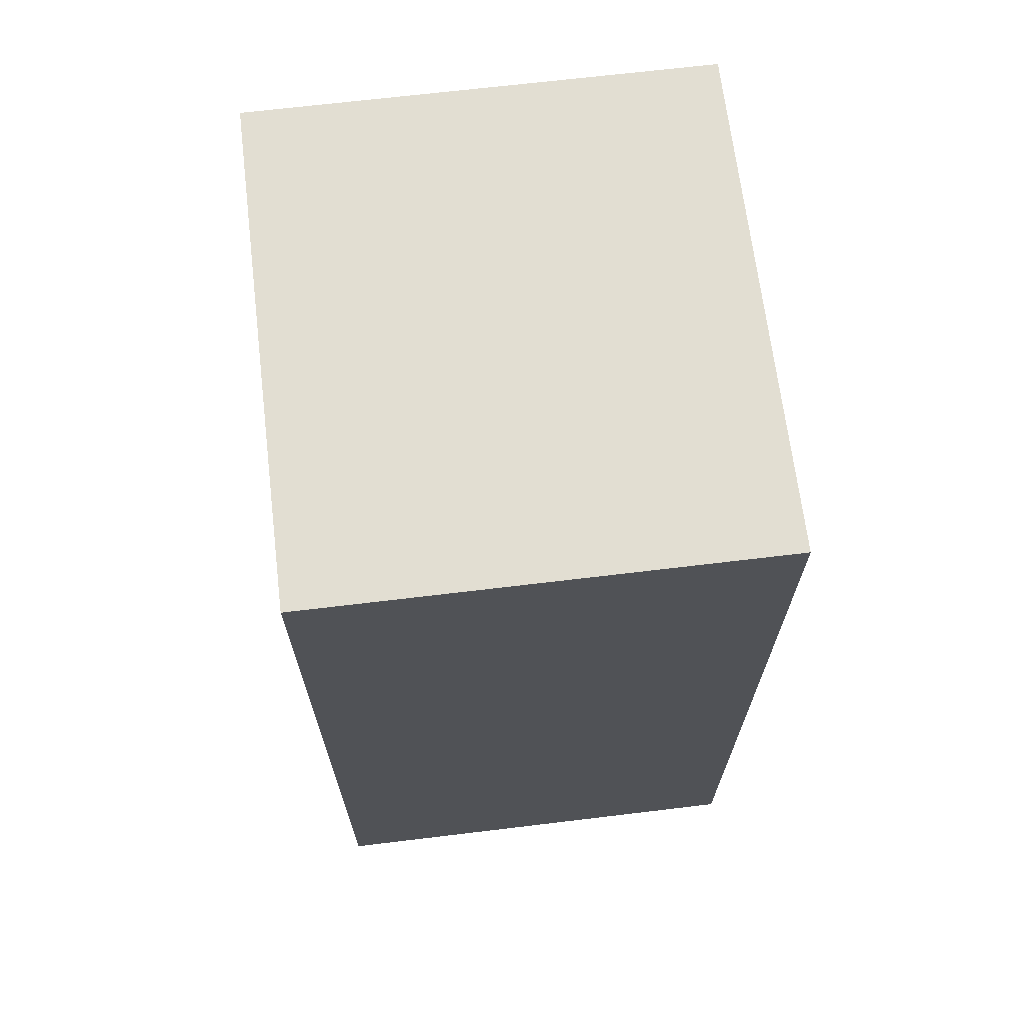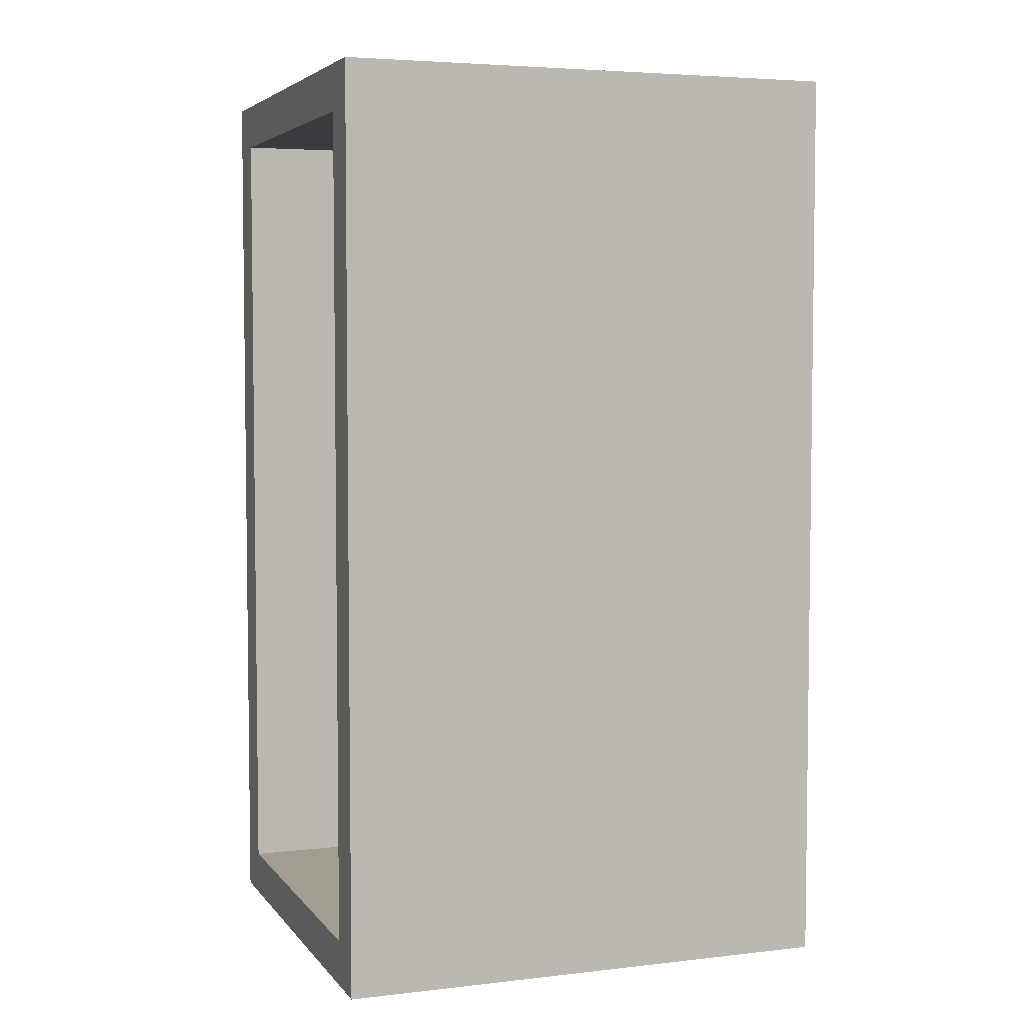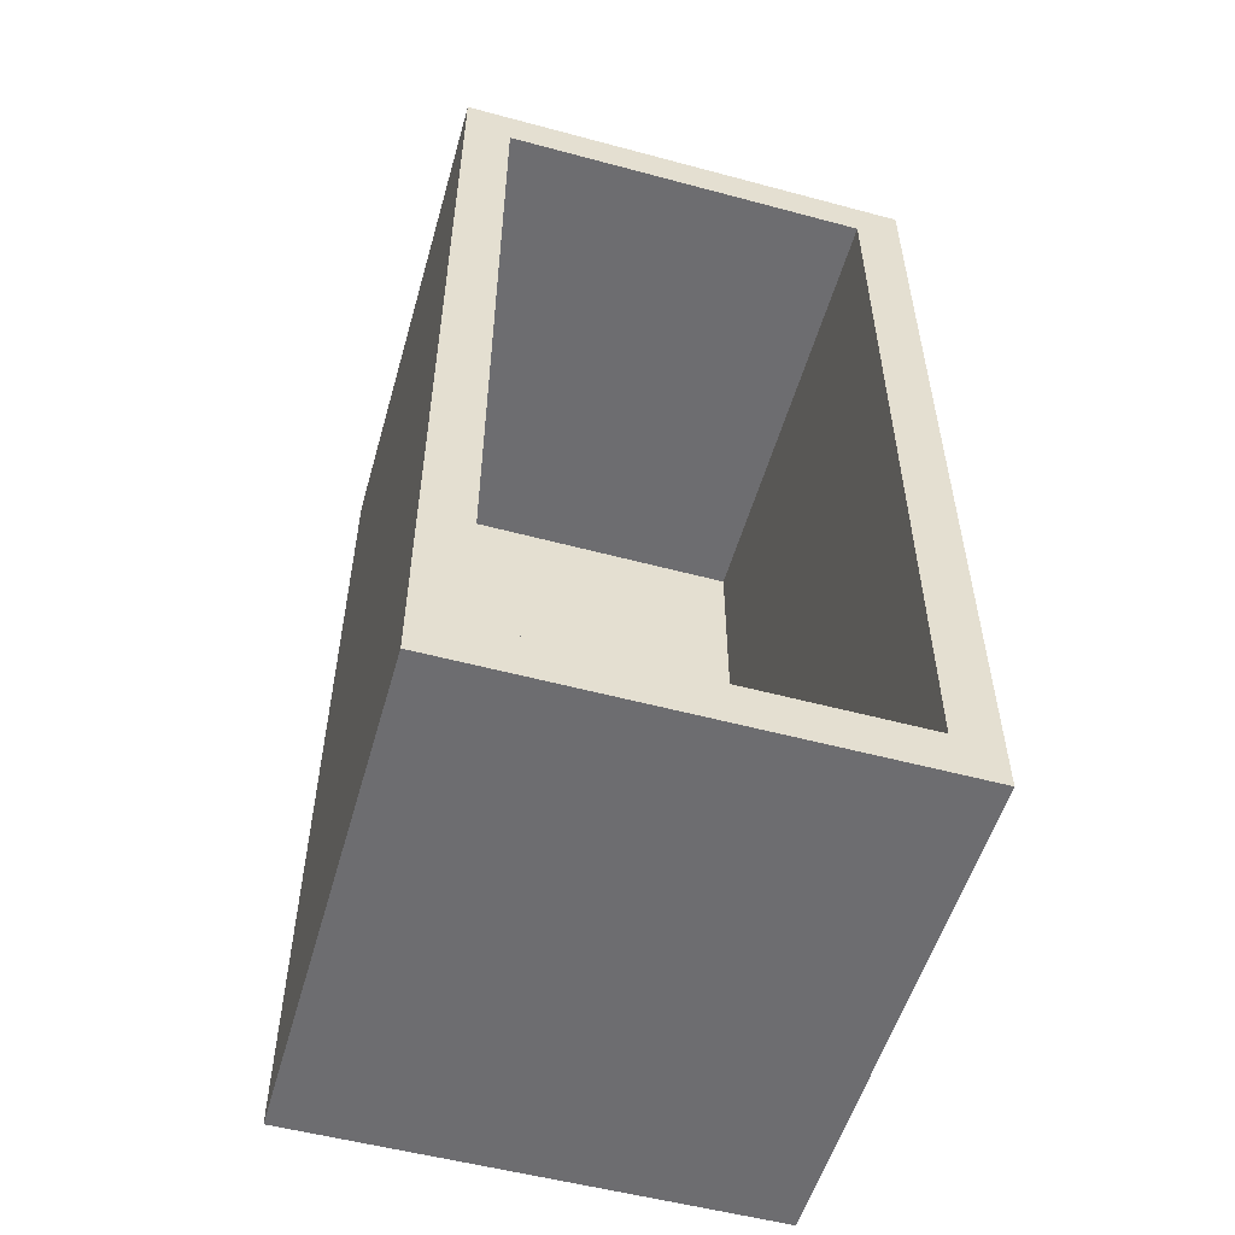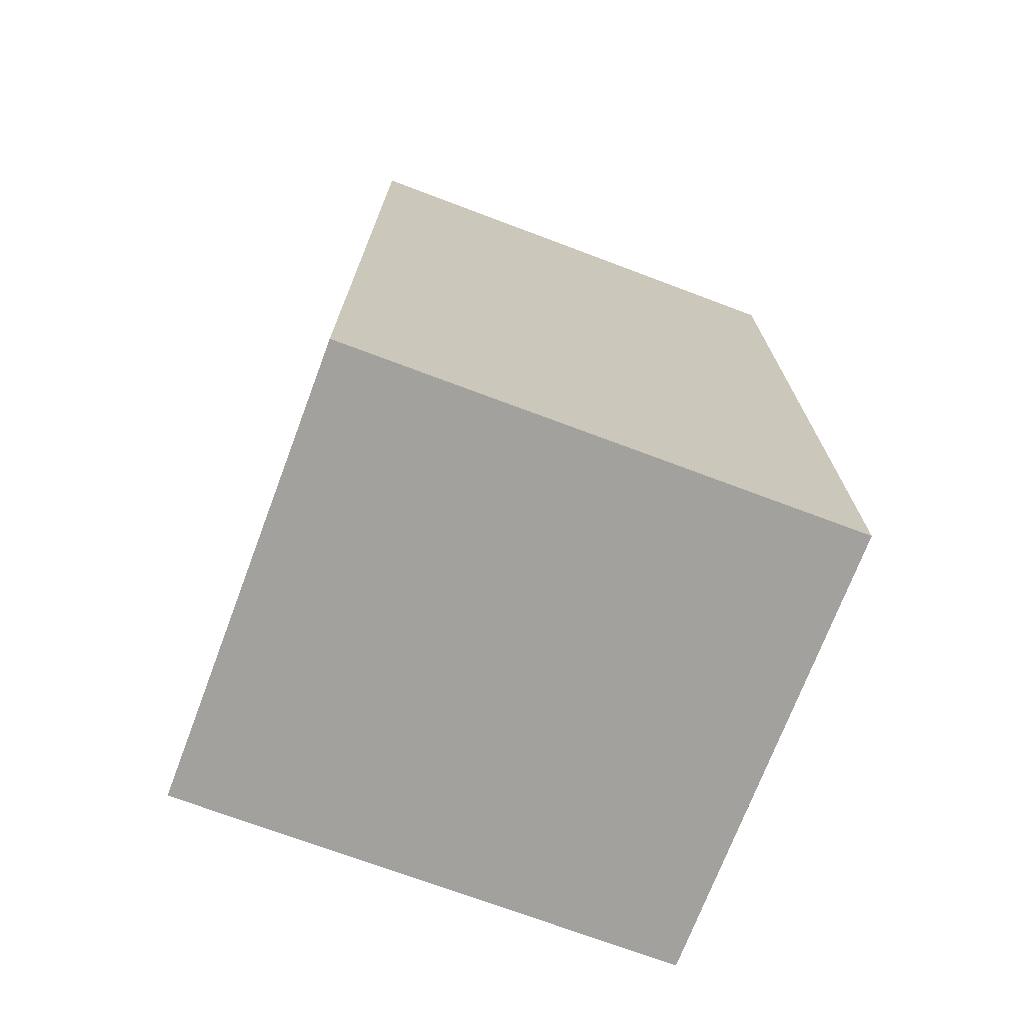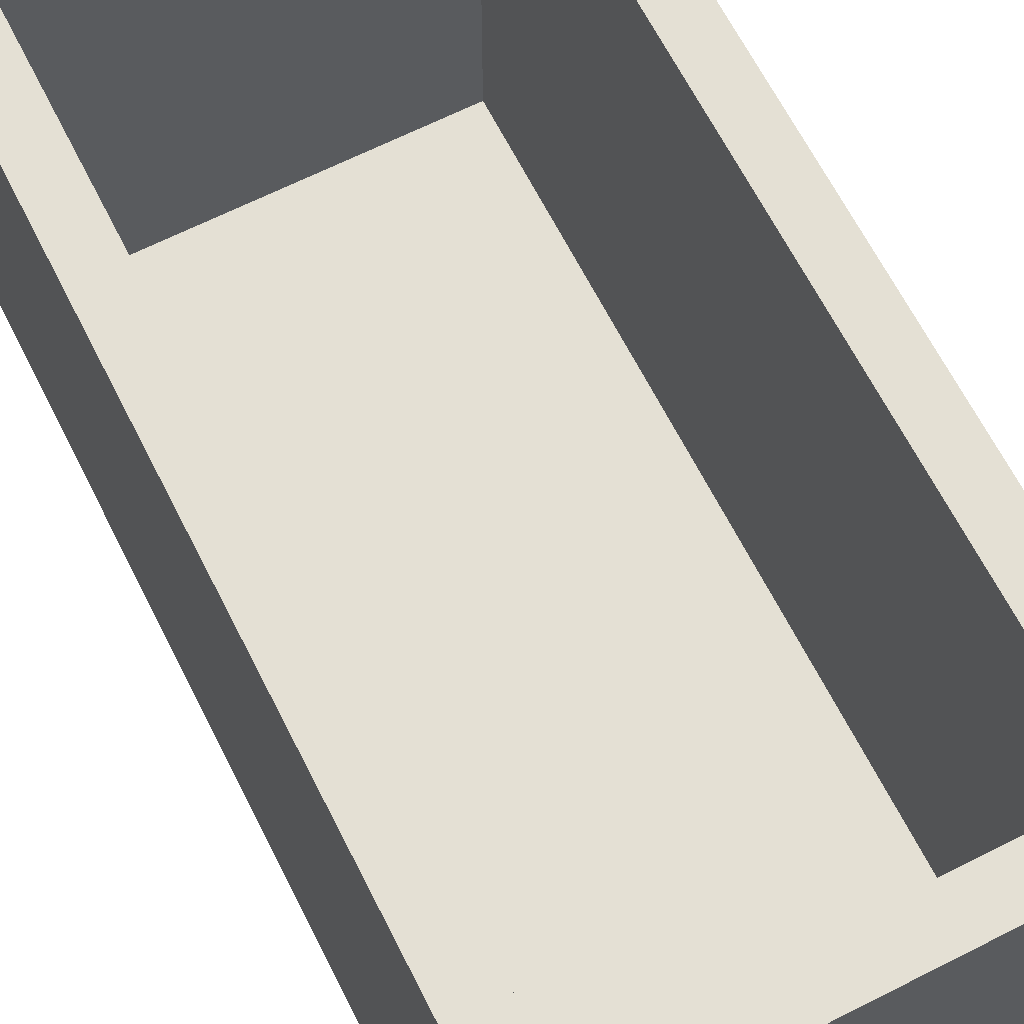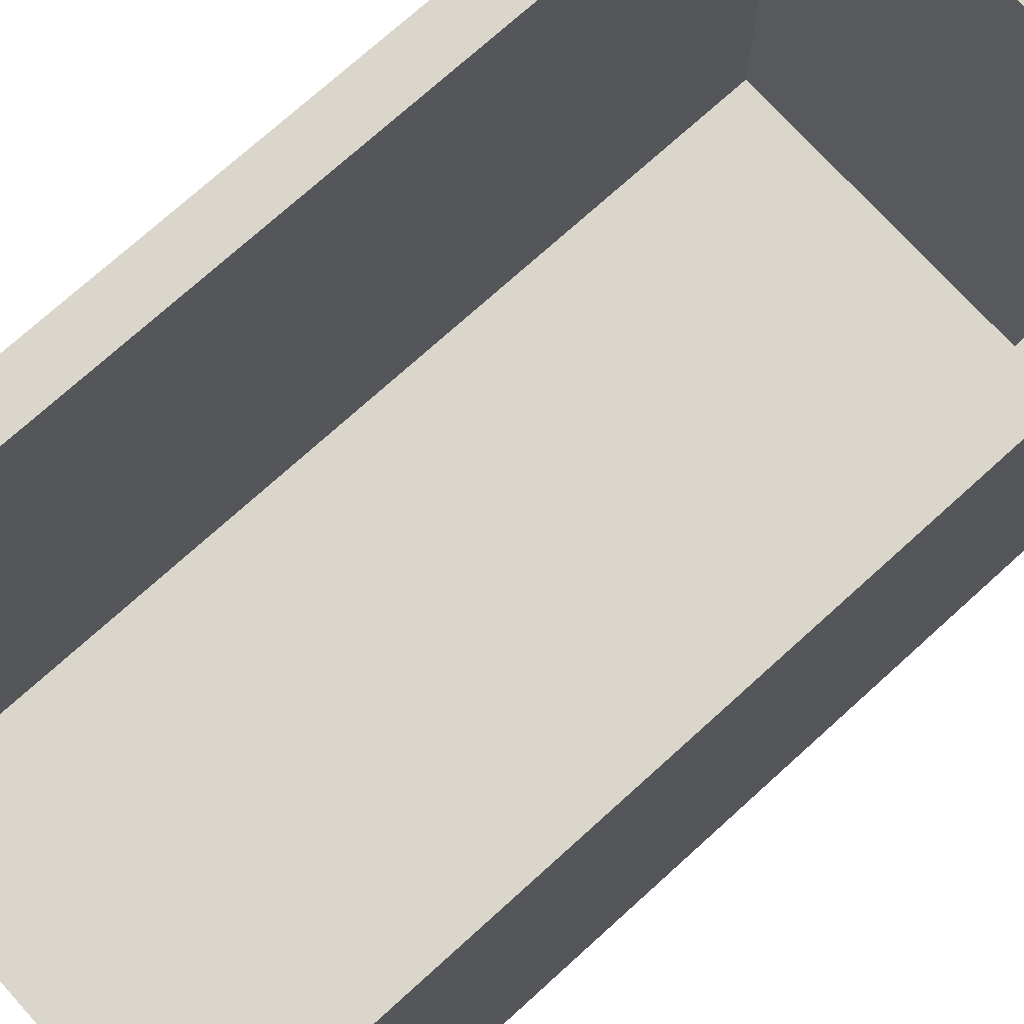
<metadata>
{"format":"obj","ext":"obj","renderer":"f3d","projection":"perspective","resolution":1024,"background":"white","views":[{"elev":68.0,"azim":-6.9,"up":"+Z"},{"elev":4.7,"azim":-110.0,"up":"+Z"},{"elev":-54.1,"azim":164.1,"up":"+Z"},{"elev":-72.1,"azim":69.4,"up":"+Z"},{"elev":66.0,"azim":-26.9,"up":"+Y"},{"elev":73.5,"azim":47.8,"up":"+Y"}]}
</metadata>
<code>
o Cube_Cube.001
v -5 -10 10
v -5 1 10
v -5 -10 -10
v -5 1 -10
v 5 -10 10
v 5 1 10
v 5 -10 -10
v 5 1 -10
v -4 1 9
v -4 1 -9
v 4 1 9
v 4 1 -9
v -4 -9 9
v -4 -9 -9
v 4 -9 9
v 4 -9 -9
f 1 2 4 3
f 3 4 8 7
f 7 8 6 5
f 5 6 2 1
f 3 7 5 1
f 8 4 10 12
f 6 8 12 11
f 4 2 9 10
f 2 6 11 9
f 11 12 16 15
f 10 9 13 14
f 9 11 15 13
f 12 10 14 16
f 13 15 16 14

</code>
